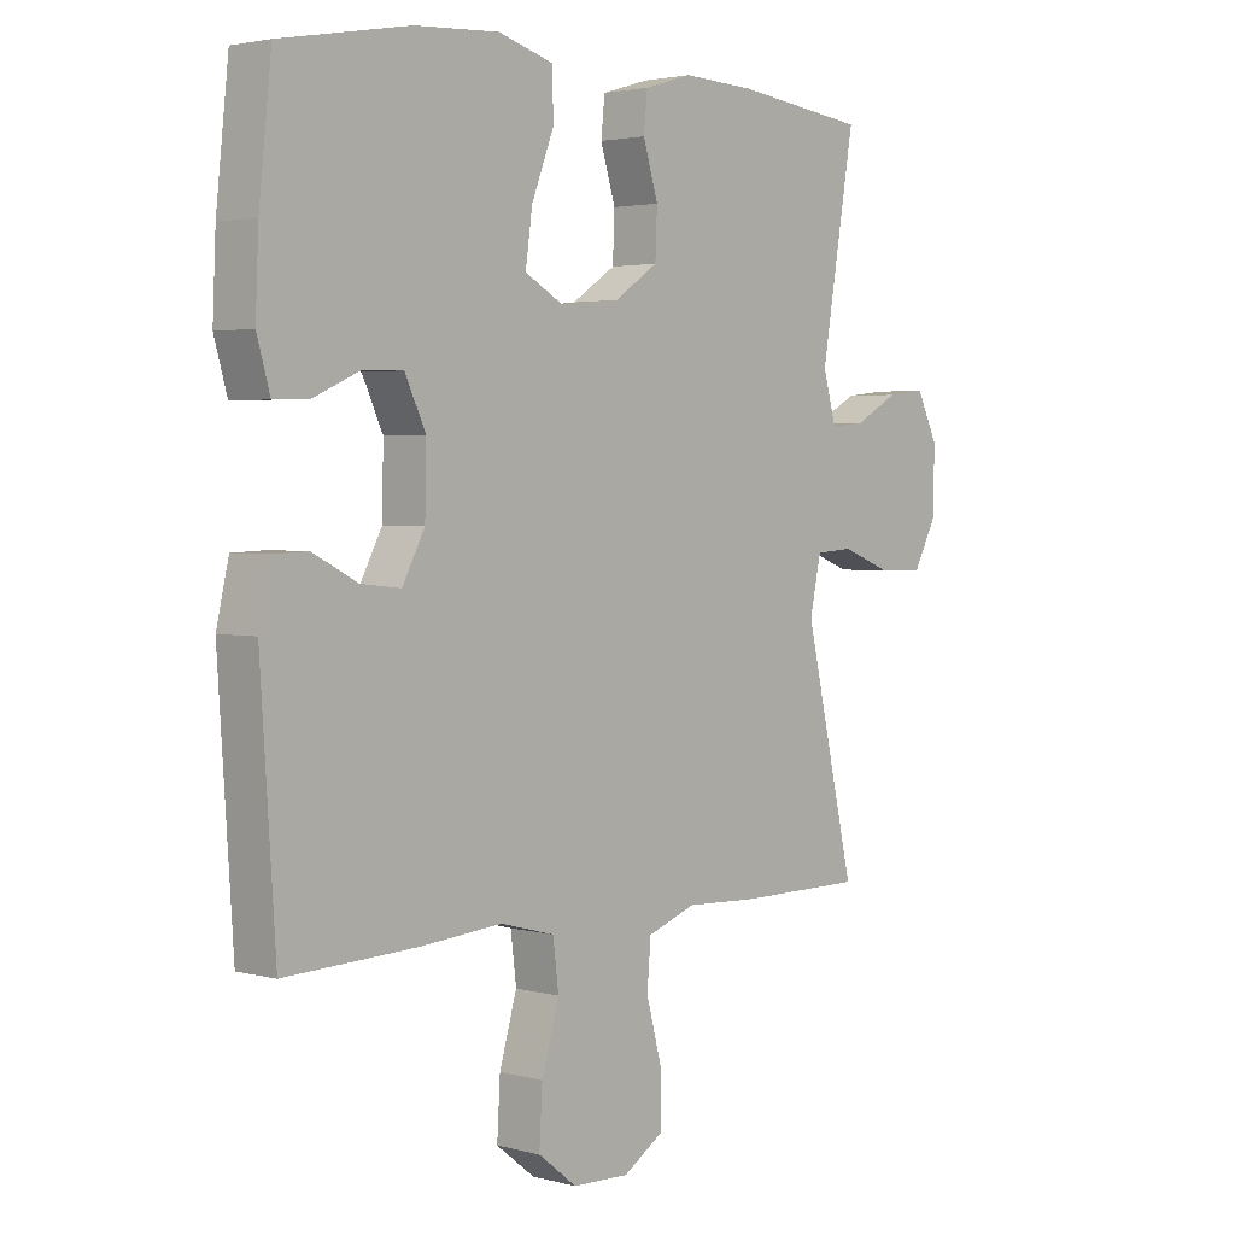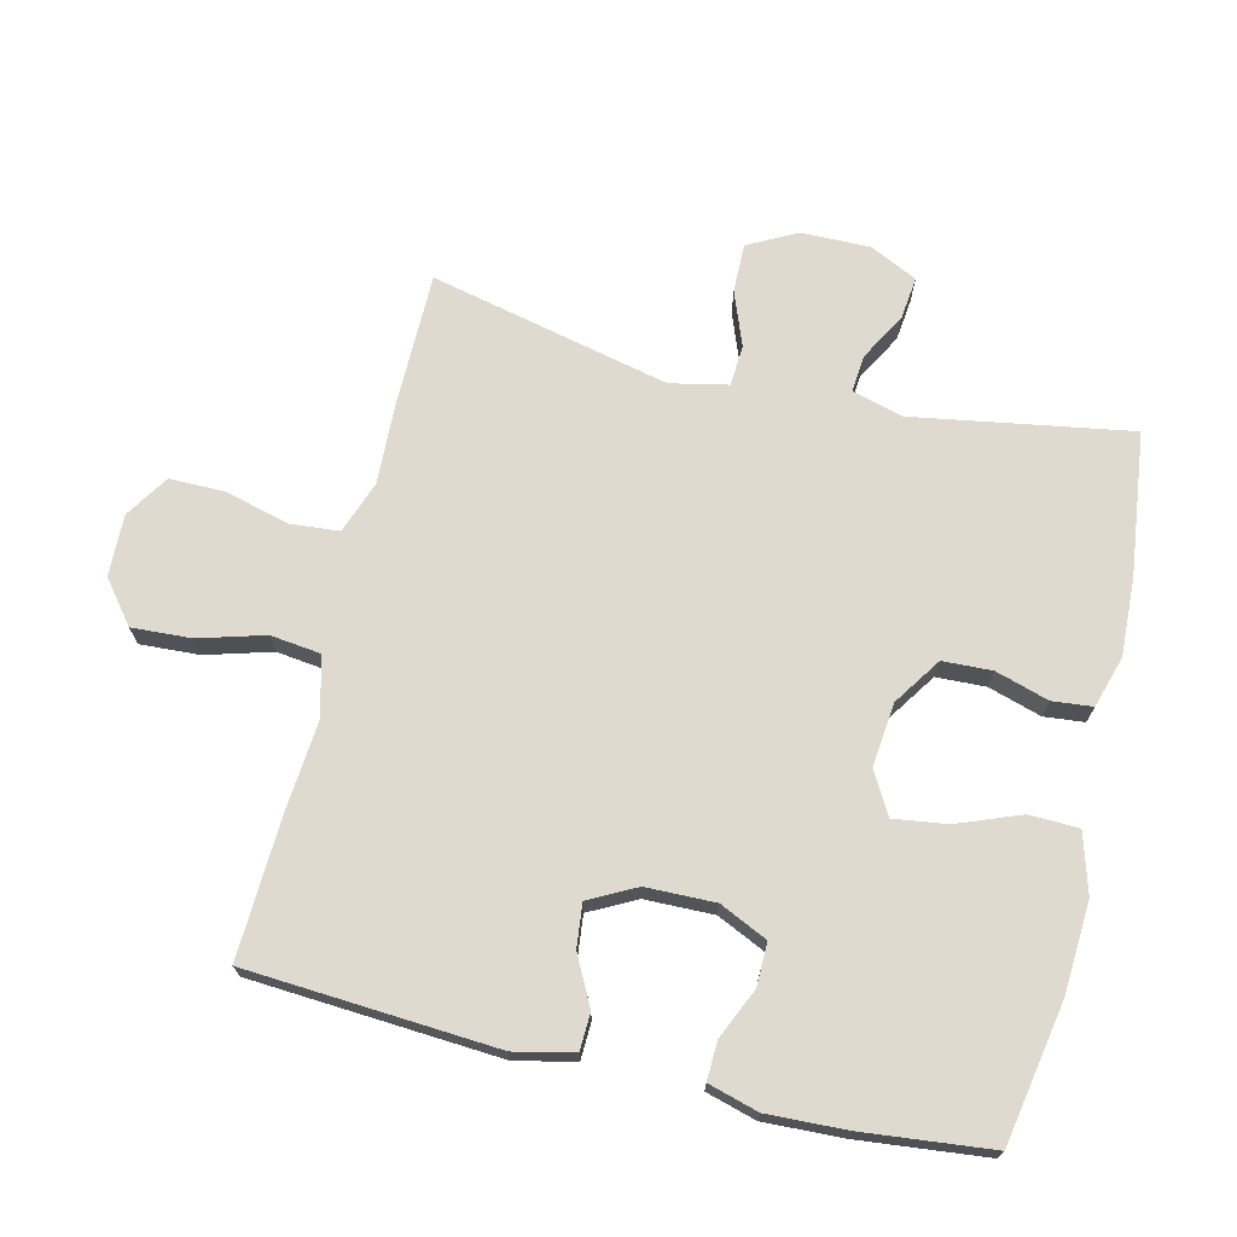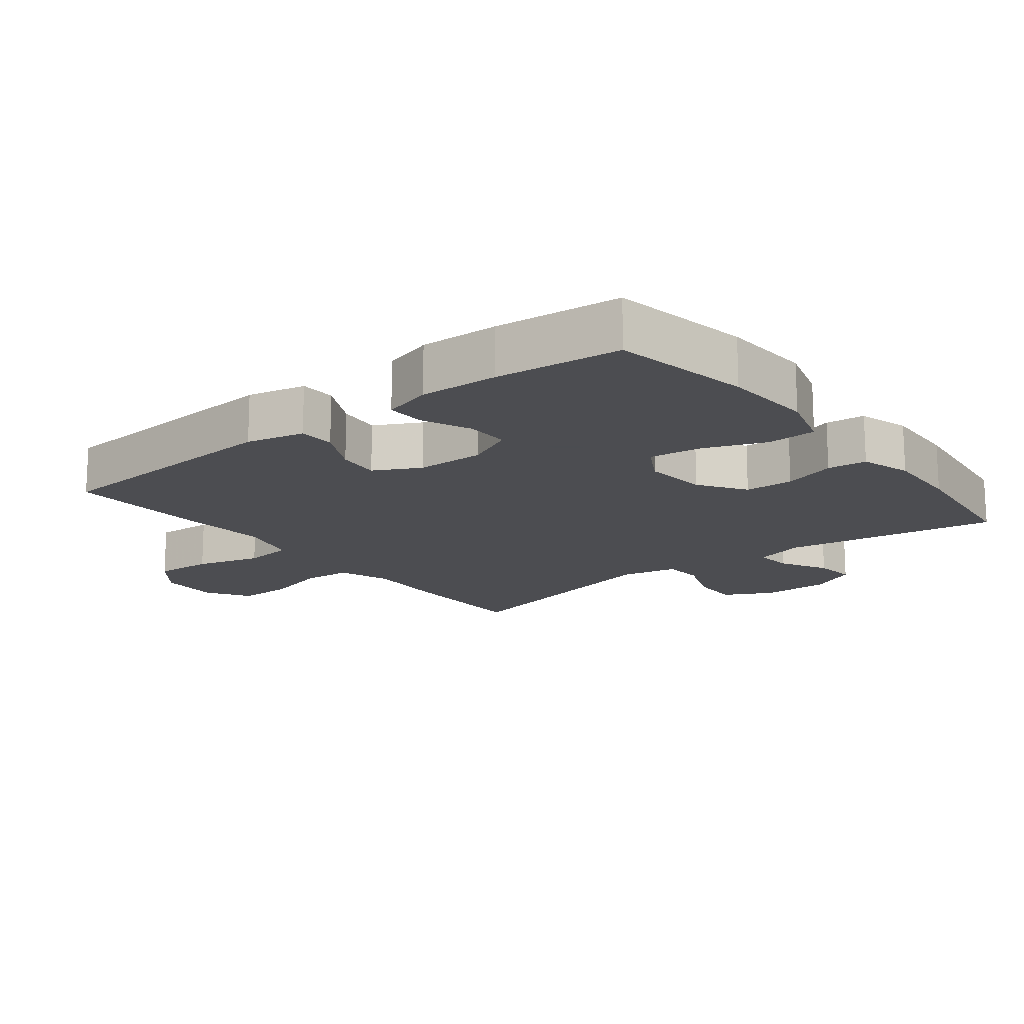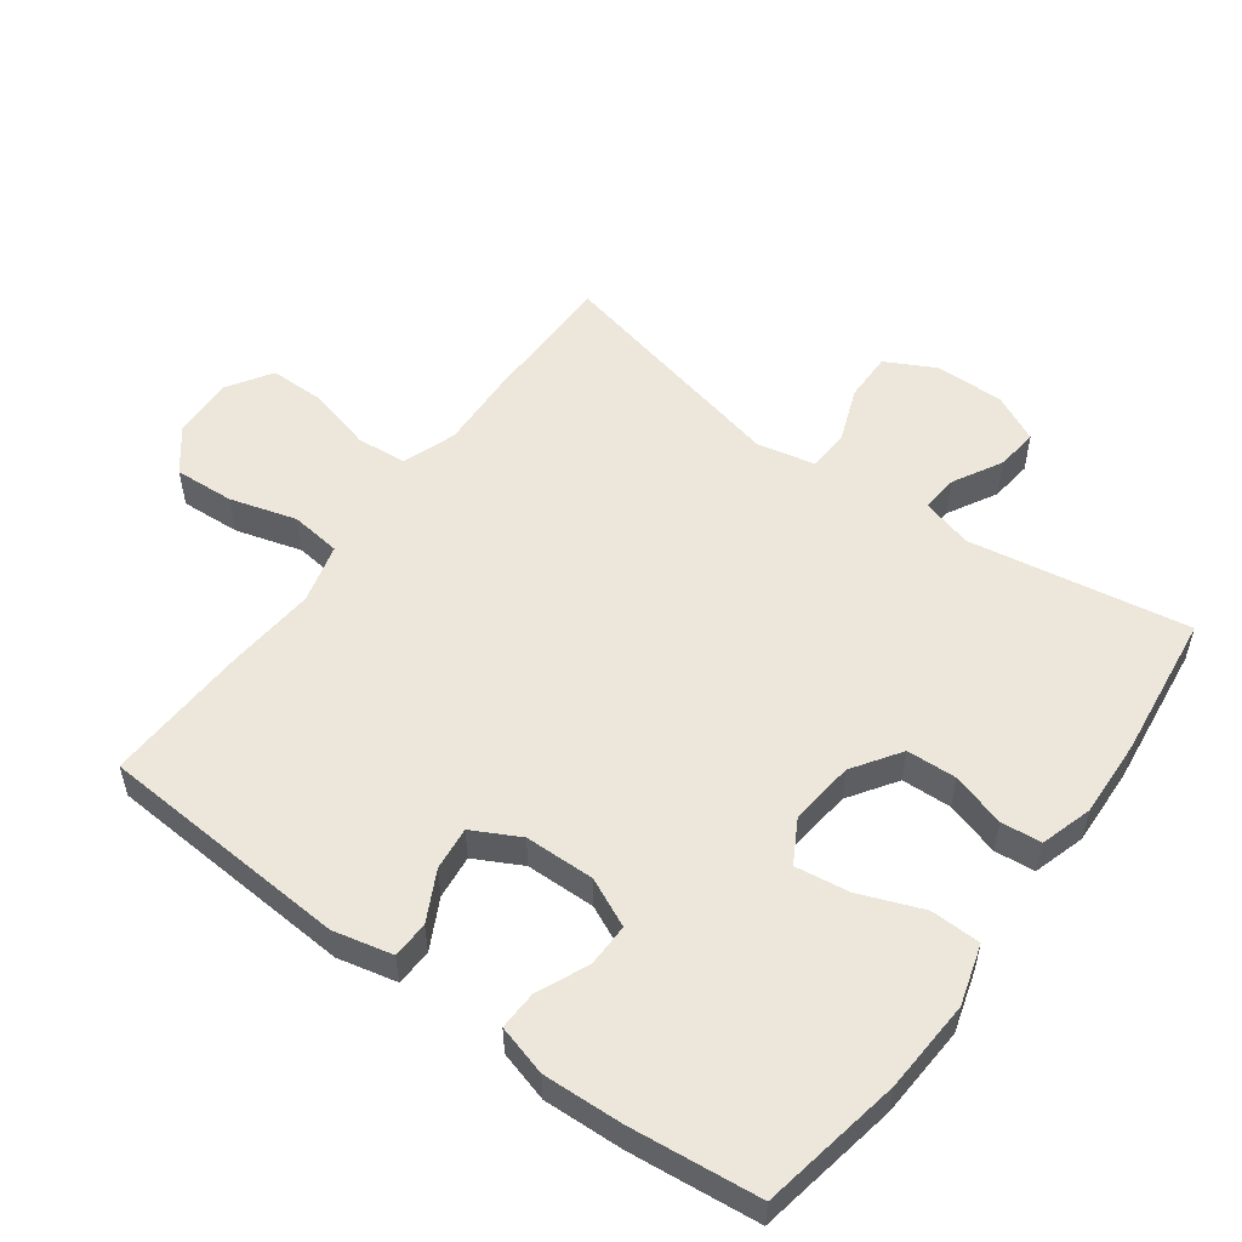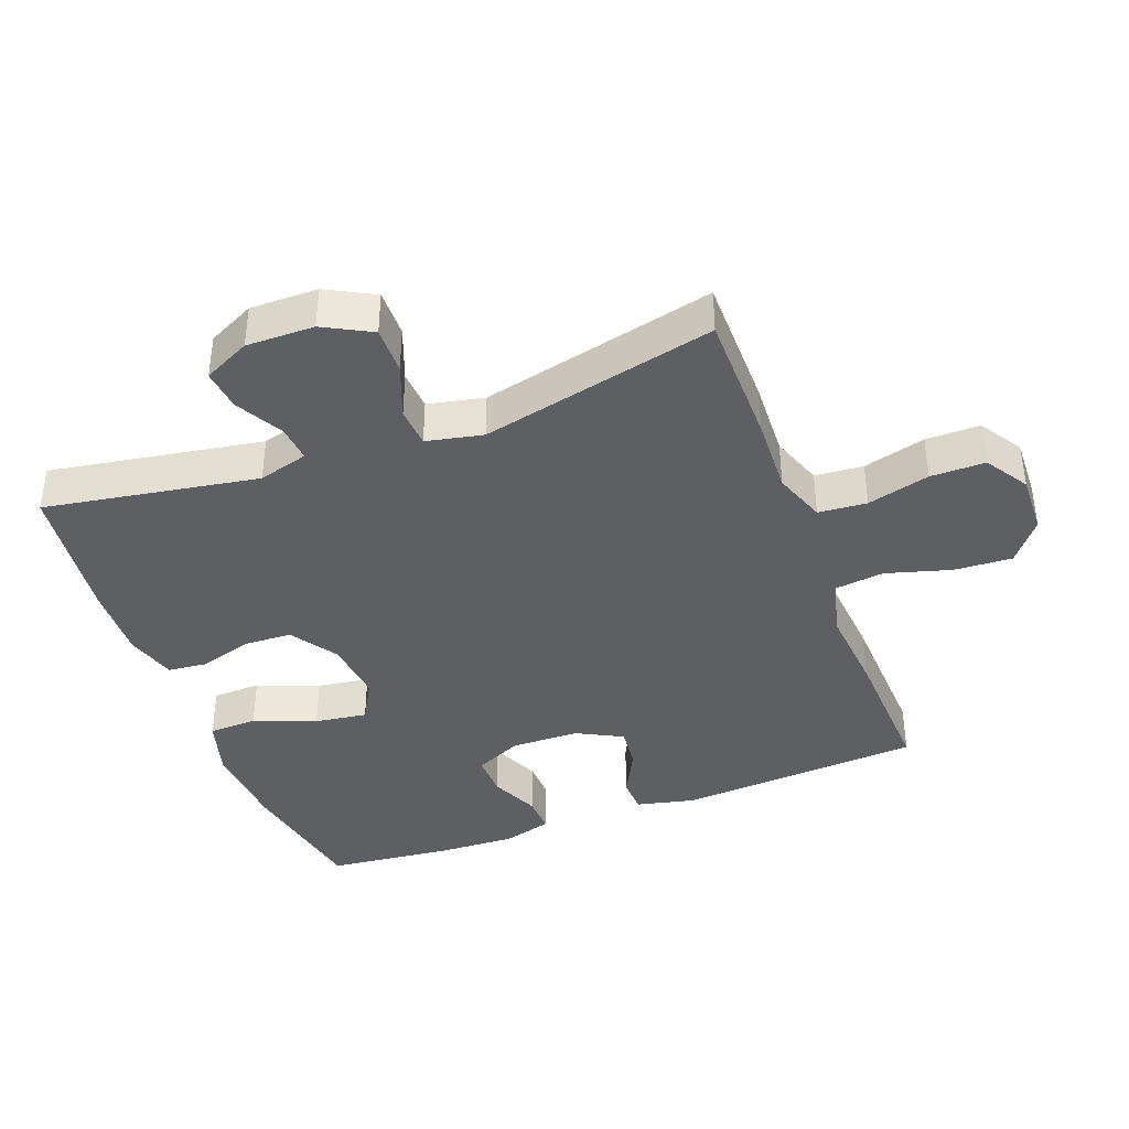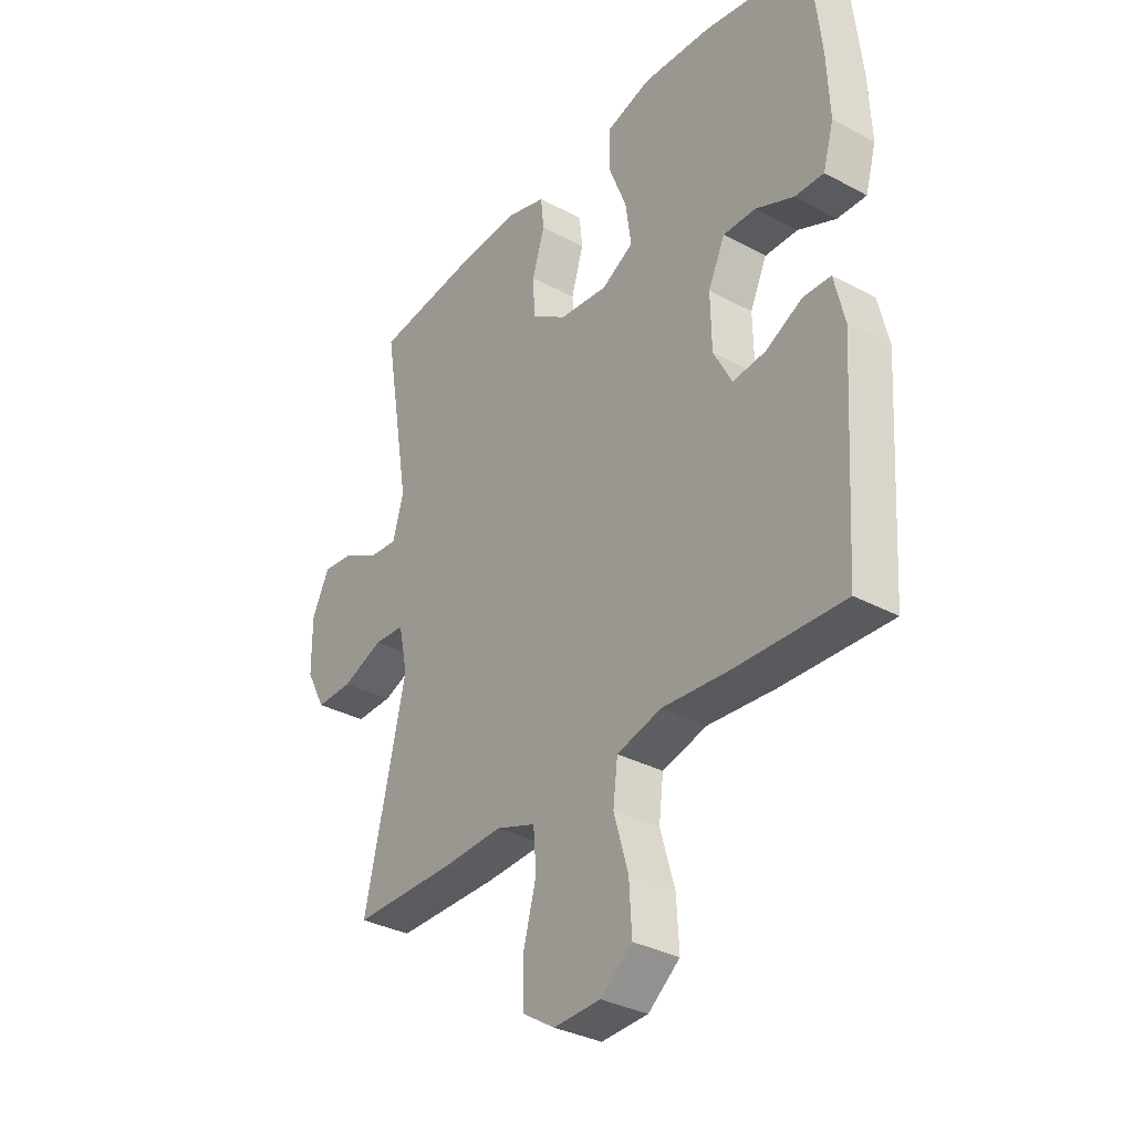
<metadata>
{"format":"obj","ext":"obj","renderer":"f3d","projection":"perspective","resolution":1024,"background":"white","views":[{"elev":2.8,"azim":-47.8,"up":"+Z"},{"elev":70.8,"azim":-76.5,"up":"+Y"},{"elev":-16.1,"azim":-51.8,"up":"+Y"},{"elev":54.1,"azim":-53.8,"up":"+Y"},{"elev":-39.6,"azim":110.6,"up":"+Y"},{"elev":-33.7,"azim":-126.2,"up":"+Z"}]}
</metadata>
<code>
v -0.5 0.07 -0.5
v -0.524 0.07 -0.131
v -0.504 0.07 -0.044
v -0.45 0.07 -0.042
v -0.378 0.07 -0.079
v -0.314 0.07 -0.086
v -0.278 0.07 -0.017
v -0.276 0.07 0.085
v -0.309 0.07 0.156
v -0.373 0.07 0.155
v -0.447 0.07 0.122
v -0.504 0.07 0.12
v -0.525 0.07 0.194
v -0.52 0.07 0.311
v -0.5 0.07 0.5
v -0.293 0.07 0.538
v -0.158 0.07 0.546
v -0.07 0.07 0.52
v -0.068 0.07 0.447
v -0.104 0.07 0.354
v -0.115 0.07 0.275
v -0.053 0.07 0.24
v 0.042 0.07 0.25
v 0.112 0.07 0.297
v 0.115 0.07 0.37
v 0.091 0.07 0.449
v 0.097 0.07 0.508
v 0.173 0.07 0.531
v 0.288 0.07 0.526
v 0.5 0.07 0.5
v 0.446 0.07 0.179
v 0.467 0.07 0.104
v 0.522 0.07 0.109
v 0.593 0.07 0.148
v 0.655 0.07 0.155
v 0.689 0.07 0.085
v 0.688 0.07 -0.017
v 0.65 0.07 -0.089
v 0.578 0.07 -0.088
v 0.497 0.07 -0.057
v 0.437 0.07 -0.061
v 0.419 0.07 -0.146
v 0.5 0.07 -0.5
v 0.299 0.07 -0.501
v 0.182 0.07 -0.496
v 0.104 0.07 -0.524
v 0.098 0.07 -0.597
v 0.123 0.07 -0.691
v 0.123 0.07 -0.773
v 0.059 0.07 -0.814
v -0.032 0.07 -0.811
v -0.094 0.07 -0.762
v -0.089 0.07 -0.674
v -0.061 0.07 -0.577
v -0.07 0.07 -0.503
v -0.157 0.07 -0.48
v -0.288 0.07 -0.491
v -0.5 0 -0.5
v -0.524 0 -0.131
v -0.504 0 -0.044
v -0.45 0 -0.042
v -0.378 0 -0.079
v -0.314 0 -0.086
v -0.278 0 -0.017
v -0.276 0 0.085
v -0.309 0 0.156
v -0.373 0 0.155
v -0.447 0 0.122
v -0.504 0 0.12
v -0.525 0 0.194
v -0.52 0 0.311
v -0.5 0 0.5
v -0.293 0 0.538
v -0.158 0 0.546
v -0.07 0 0.52
v -0.068 0 0.447
v -0.104 0 0.354
v -0.115 0 0.275
v -0.053 0 0.24
v 0.042 0 0.25
v 0.112 0 0.297
v 0.115 0 0.37
v 0.091 0 0.449
v 0.097 0 0.508
v 0.173 0 0.531
v 0.288 0 0.526
v 0.5 0 0.5
v 0.446 0 0.179
v 0.467 0 0.104
v 0.522 0 0.109
v 0.593 0 0.148
v 0.655 0 0.155
v 0.689 0 0.085
v 0.688 0 -0.017
v 0.65 0 -0.089
v 0.578 0 -0.088
v 0.497 0 -0.057
v 0.437 0 -0.061
v 0.419 0 -0.146
v 0.5 0 -0.5
v 0.299 0 -0.501
v 0.182 0 -0.496
v 0.104 0 -0.524
v 0.098 0 -0.597
v 0.123 0 -0.691
v 0.123 0 -0.773
v 0.059 0 -0.814
v -0.032 0 -0.811
v -0.094 0 -0.762
v -0.089 0 -0.674
v -0.061 0 -0.577
v -0.07 0 -0.503
v -0.157 0 -0.48
v -0.288 0 -0.491
f 56 57 1 2
f 55 56 2 3
f 51 52 53 54
f 51 54 55
f 50 51 55
f 47 48 49 50
f 46 47 50 55
f 45 46 55 3
f 42 43 44 45
f 41 42 45
f 37 38 39 40
f 37 40 41
f 36 37 41
f 33 34 35 36
f 32 33 36 41
f 31 32 41 45
f 25 26 27 28
f 24 25 28 29
f 17 18 19 20
f 17 20 21
f 16 17 21
f 15 16 21
f 14 15 21
f 13 14 21 22
f 10 11 12 13
f 9 10 13 22
f 45 3 4 5
f 45 5 6
f 31 45 6 7
f 24 29 30 31
f 23 24 31 7
f 8 9 22 23
f 7 8 23
f 59 58 114 113
f 60 59 113 112
f 111 110 109 108
f 112 111 108
f 112 108 107
f 107 106 105 104
f 112 107 104 103
f 60 112 103 102
f 102 101 100 99
f 102 99 98
f 97 96 95 94
f 98 97 94
f 98 94 93
f 93 92 91 90
f 98 93 90 89
f 102 98 89 88
f 85 84 83 82
f 86 85 82 81
f 77 76 75 74
f 78 77 74
f 78 74 73
f 78 73 72
f 78 72 71
f 79 78 71 70
f 70 69 68 67
f 79 70 67 66
f 62 61 60 102
f 63 62 102
f 64 63 102 88
f 88 87 86 81
f 64 88 81 80
f 80 79 66 65
f 80 65 64
f 1 58 59 2
f 2 59 60 3
f 3 60 61 4
f 4 61 62 5
f 5 62 63 6
f 6 63 64 7
f 7 64 65 8
f 8 65 66 9
f 9 66 67 10
f 10 67 68 11
f 11 68 69 12
f 12 69 70 13
f 13 70 71 14
f 14 71 72 15
f 15 72 73 16
f 16 73 74 17
f 17 74 75 18
f 18 75 76 19
f 19 76 77 20
f 20 77 78 21
f 21 78 79 22
f 22 79 80 23
f 23 80 81 24
f 24 81 82 25
f 25 82 83 26
f 26 83 84 27
f 27 84 85 28
f 28 85 86 29
f 29 86 87 30
f 30 87 88 31
f 31 88 89 32
f 32 89 90 33
f 33 90 91 34
f 34 91 92 35
f 35 92 93 36
f 36 93 94 37
f 37 94 95 38
f 38 95 96 39
f 39 96 97 40
f 40 97 98 41
f 41 98 99 42
f 42 99 100 43
f 43 100 101 44
f 44 101 102 45
f 45 102 103 46
f 46 103 104 47
f 47 104 105 48
f 48 105 106 49
f 49 106 107 50
f 50 107 108 51
f 51 108 109 52
f 52 109 110 53
f 53 110 111 54
f 54 111 112 55
f 55 112 113 56
f 56 113 114 57
f 57 114 58 1

</code>
